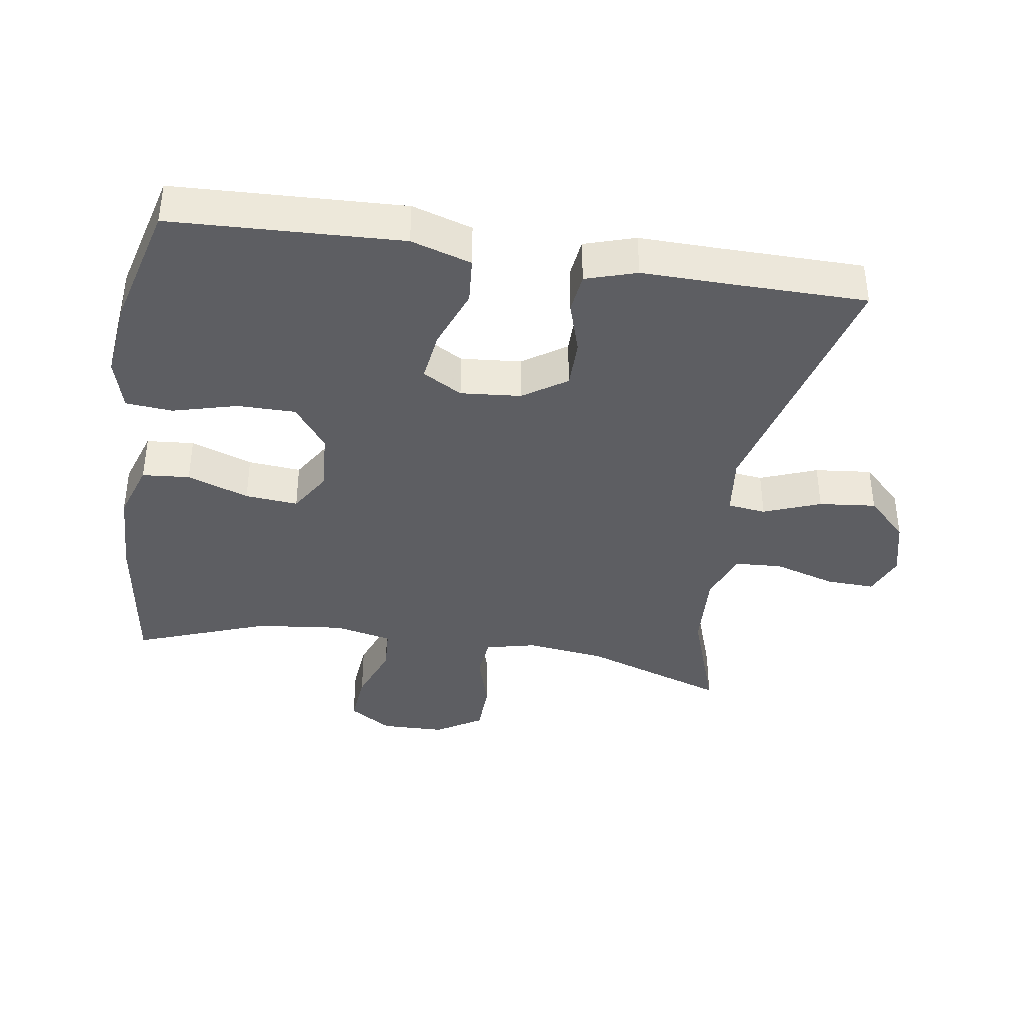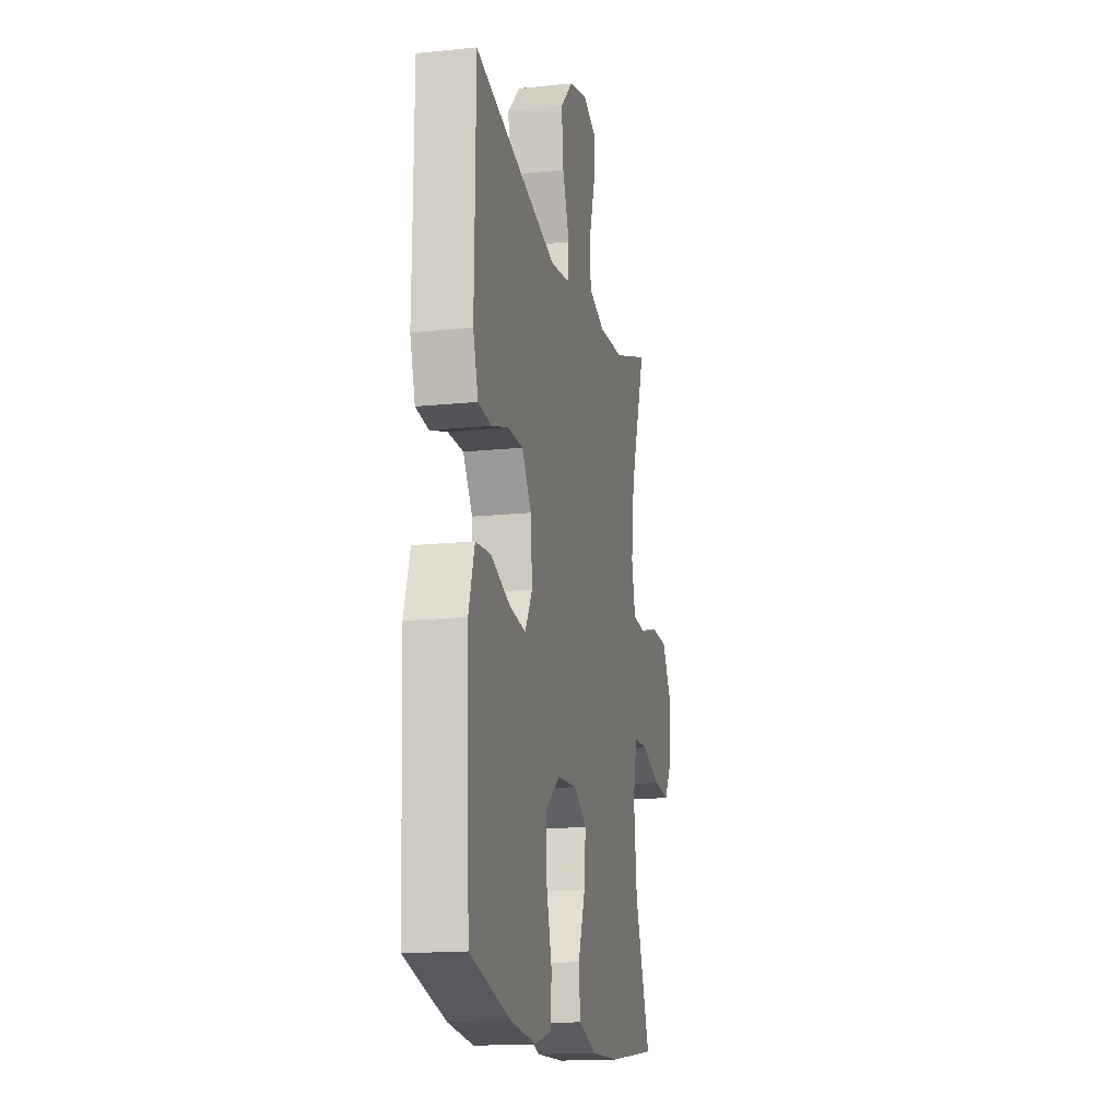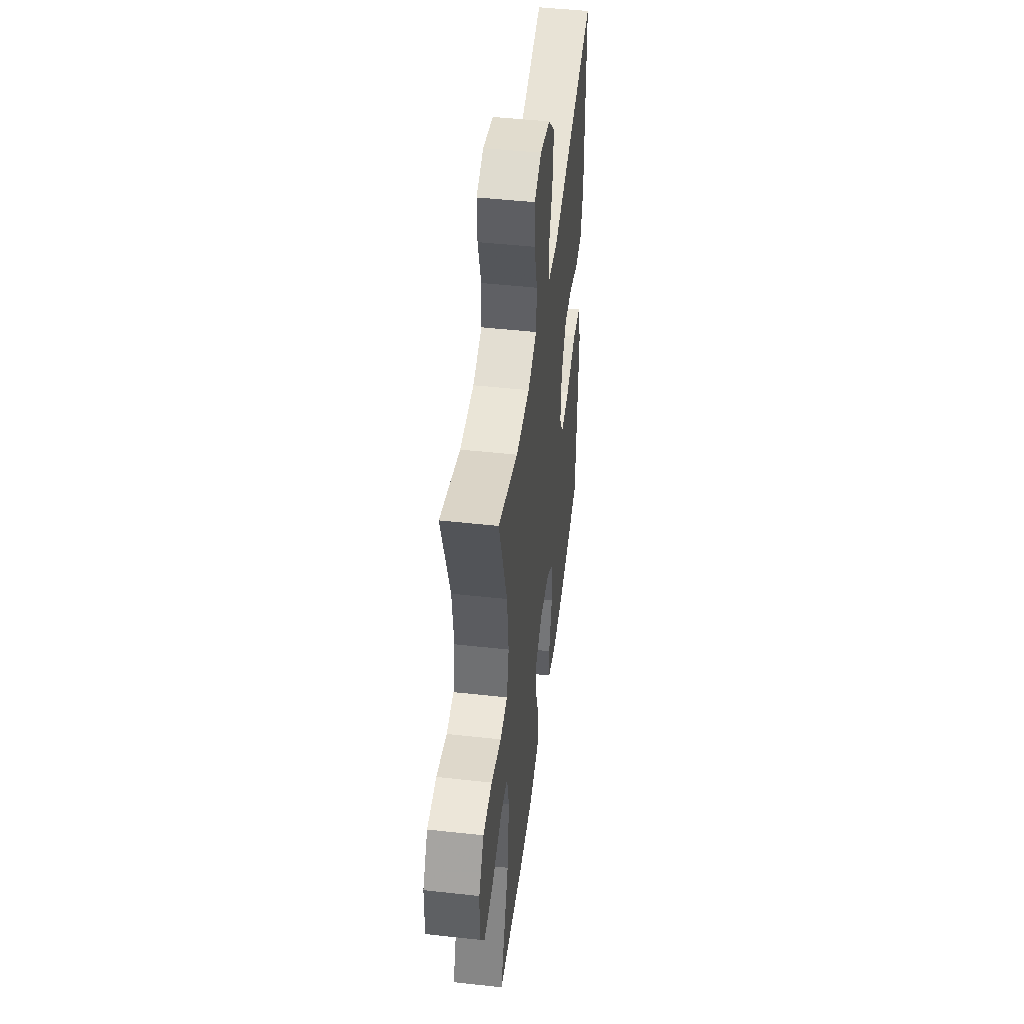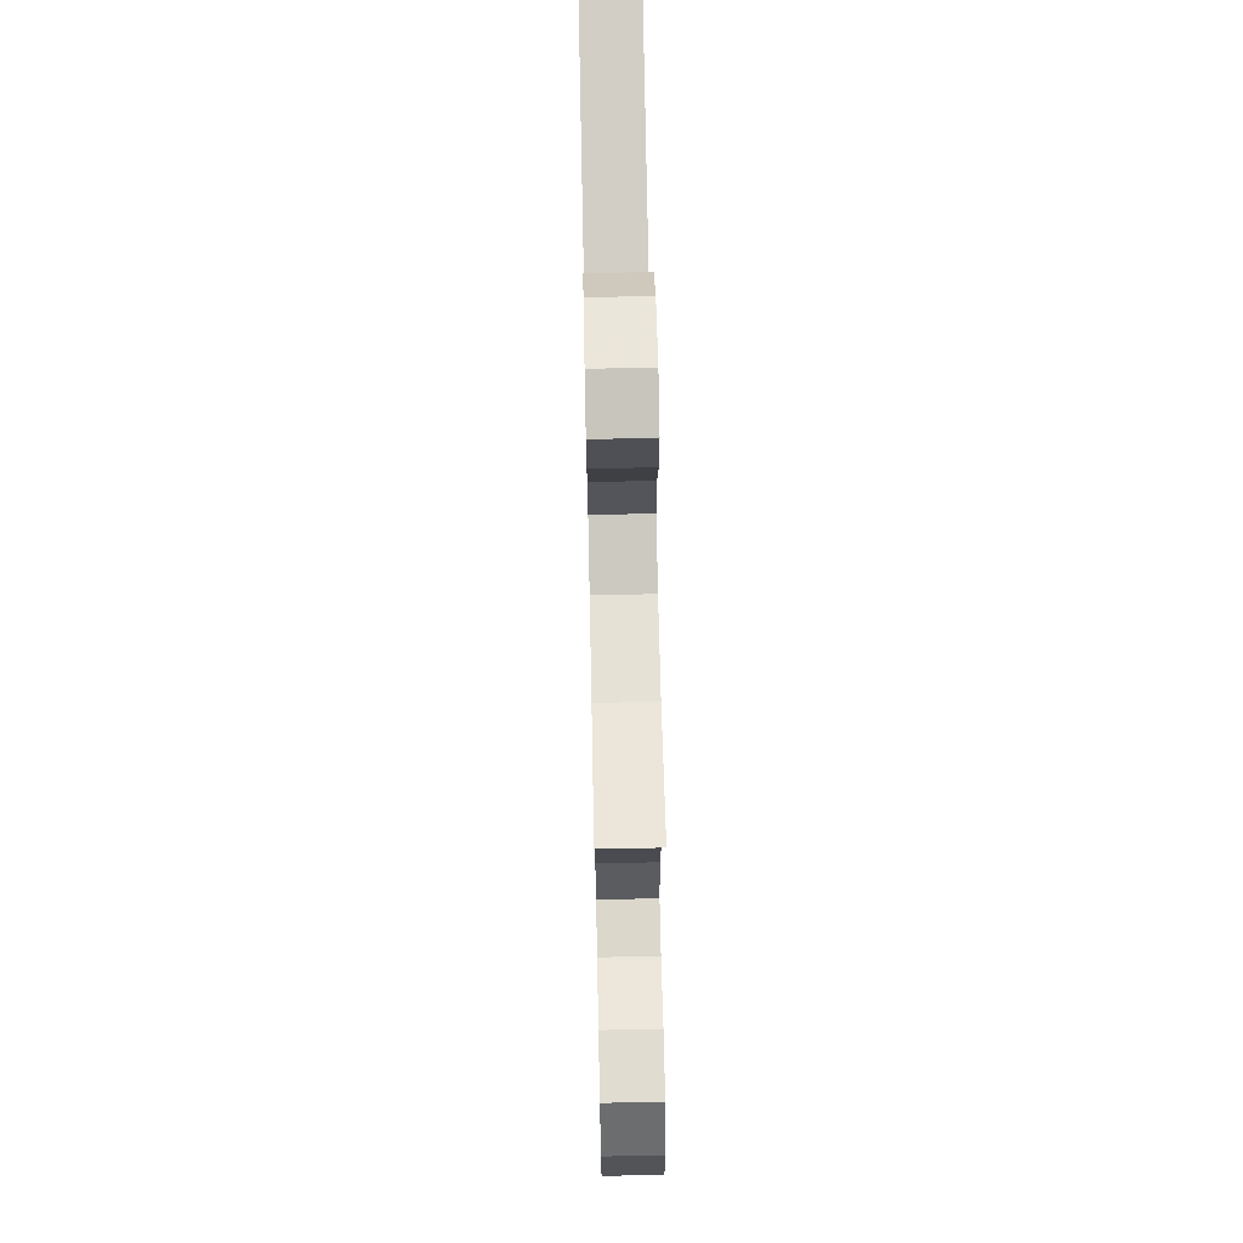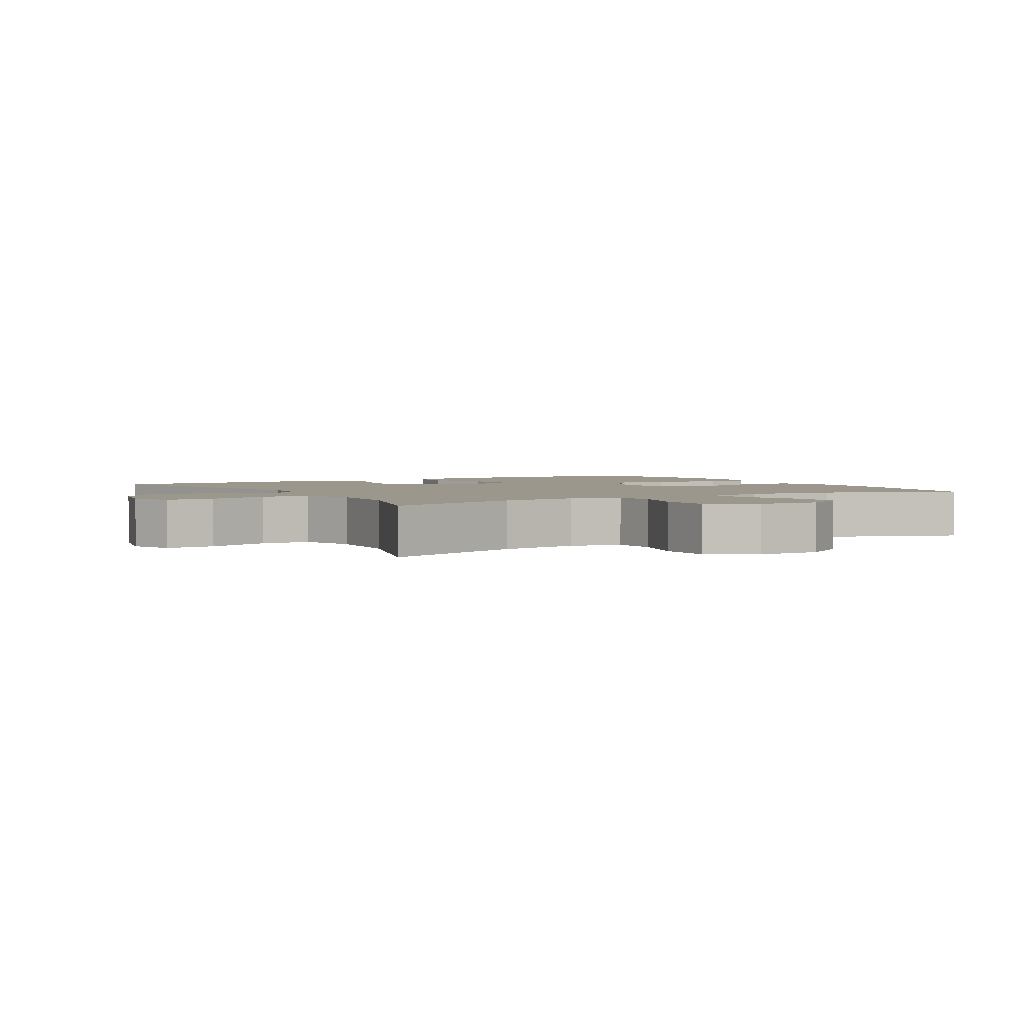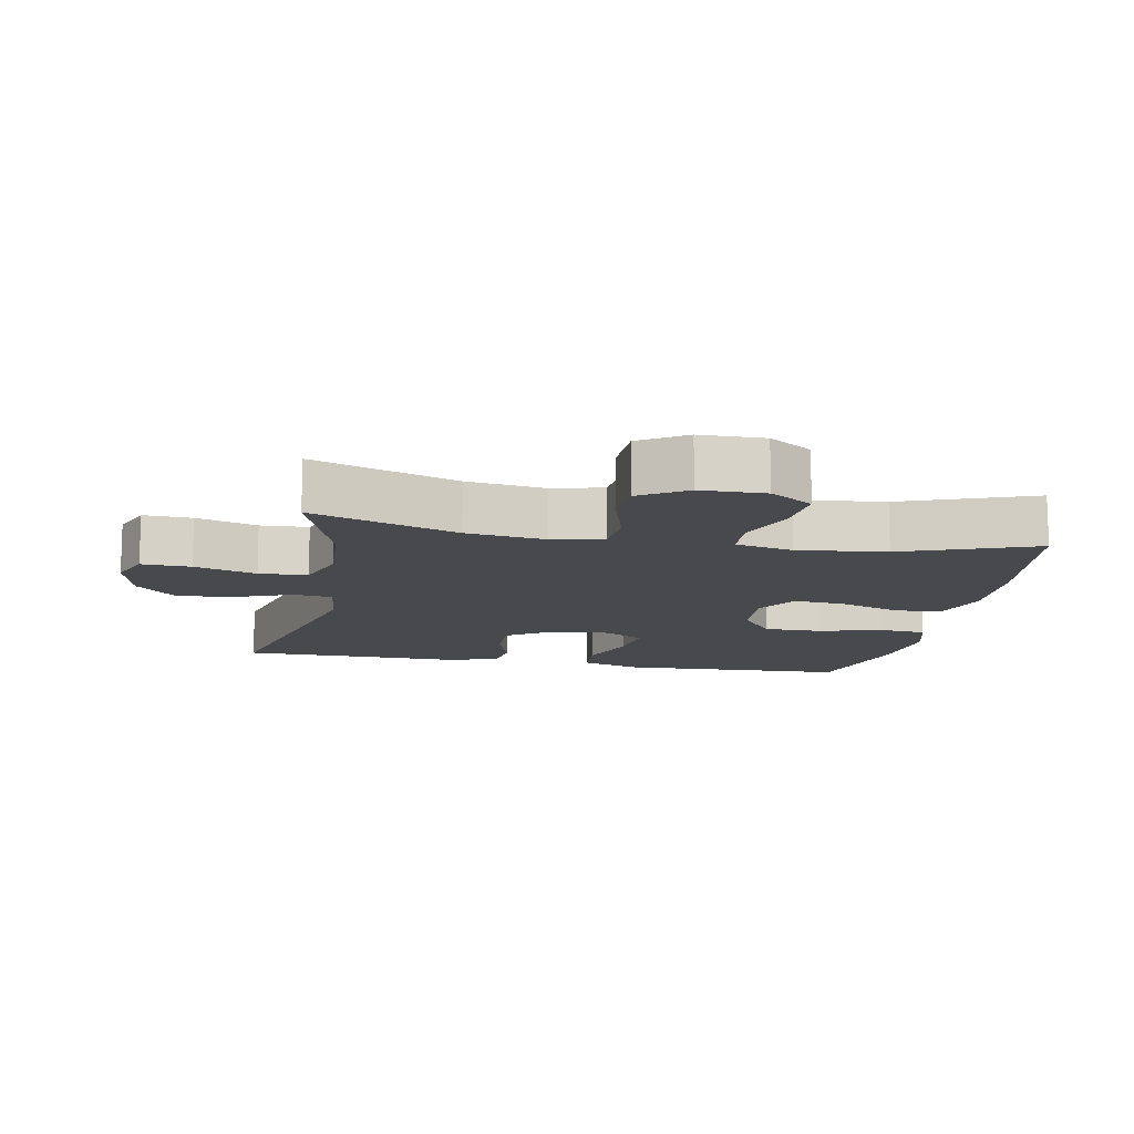
<metadata>
{"format":"obj","ext":"obj","renderer":"f3d","projection":"perspective","resolution":1024,"background":"white","views":[{"elev":-38.7,"azim":-98.9,"up":"+Y"},{"elev":-16.2,"azim":-77.8,"up":"+Z"},{"elev":47.5,"azim":97.1,"up":"+Z"},{"elev":68.1,"azim":88.8,"up":"+Z"},{"elev":2.7,"azim":59.4,"up":"+Y"},{"elev":-12.5,"azim":79.1,"up":"+Y"}]}
</metadata>
<code>
v -0.5 0.07 0.5
v -0.109 0.07 0.402
v -0.018 0.07 0.413
v -0.011 0.07 0.47
v -0.044 0.07 0.555
v -0.053 0.07 0.64
v 0.006 0.07 0.7
v 0.094 0.07 0.722
v 0.156 0.07 0.697
v 0.153 0.07 0.624
v 0.125 0.07 0.532
v 0.129 0.07 0.46
v 0.207 0.07 0.433
v 0.327 0.07 0.44
v 0.5 0.07 0.5
v 0.426 0.07 0.284
v 0.411 0.07 0.167
v 0.429 0.07 0.091
v 0.493 0.07 0.085
v 0.581 0.07 0.111
v 0.66 0.07 0.109
v 0.703 0.07 0.04
v 0.705 0.07 -0.056
v 0.664 0.07 -0.12
v 0.586 0.07 -0.113
v 0.496 0.07 -0.08
v 0.43 0.07 -0.084
v 0.411 0.07 -0.17
v 0.426 0.07 -0.302
v 0.5 0.07 -0.5
v 0.268 0.07 -0.533
v 0.136 0.07 -0.538
v 0.05 0.07 -0.51
v 0.044 0.07 -0.439
v 0.077 0.07 -0.347
v 0.084 0.07 -0.268
v 0.022 0.07 -0.23
v -0.07 0.07 -0.236
v -0.136 0.07 -0.286
v -0.136 0.07 -0.373
v -0.11 0.07 -0.469
v -0.116 0.07 -0.539
v -0.194 0.07 -0.561
v -0.313 0.07 -0.548
v -0.5 0.07 -0.5
v -0.509 0.07 -0.294
v -0.515 0.07 -0.157
v -0.487 0.07 -0.067
v -0.417 0.07 -0.061
v -0.326 0.07 -0.095
v -0.25 0.07 -0.105
v -0.216 0.07 -0.046
v -0.224 0.07 0.044
v -0.268 0.07 0.109
v -0.341 0.07 0.109
v -0.42 0.07 0.084
v -0.48 0.07 0.091
v -0.504 0.07 0.167
v -0.502 0.07 0.284
v -0.5 0 0.5
v -0.109 0 0.402
v -0.018 0 0.413
v -0.011 0 0.47
v -0.044 0 0.555
v -0.053 0 0.64
v 0.006 0 0.7
v 0.094 0 0.722
v 0.156 0 0.697
v 0.153 0 0.624
v 0.125 0 0.532
v 0.129 0 0.46
v 0.207 0 0.433
v 0.327 0 0.44
v 0.5 0 0.5
v 0.426 0 0.284
v 0.411 0 0.167
v 0.429 0 0.091
v 0.493 0 0.085
v 0.581 0 0.111
v 0.66 0 0.109
v 0.703 0 0.04
v 0.705 0 -0.056
v 0.664 0 -0.12
v 0.586 0 -0.113
v 0.496 0 -0.08
v 0.43 0 -0.084
v 0.411 0 -0.17
v 0.426 0 -0.302
v 0.5 0 -0.5
v 0.268 0 -0.533
v 0.136 0 -0.538
v 0.05 0 -0.51
v 0.044 0 -0.439
v 0.077 0 -0.347
v 0.084 0 -0.268
v 0.022 0 -0.23
v -0.07 0 -0.236
v -0.136 0 -0.286
v -0.136 0 -0.373
v -0.11 0 -0.469
v -0.116 0 -0.539
v -0.194 0 -0.561
v -0.313 0 -0.548
v -0.5 0 -0.5
v -0.509 0 -0.294
v -0.515 0 -0.157
v -0.487 0 -0.067
v -0.417 0 -0.061
v -0.326 0 -0.095
v -0.25 0 -0.105
v -0.216 0 -0.046
v -0.224 0 0.044
v -0.268 0 0.109
v -0.341 0 0.109
v -0.42 0 0.084
v -0.48 0 0.091
v -0.504 0 0.167
v -0.502 0 0.284
f 57 58 59
f 56 57 59
f 55 56 59
f 59 1 2
f 55 59 2
f 54 55 2
f 53 54 2 3
f 52 53 3
f 48 49 50
f 47 48 50
f 46 47 50
f 46 50 51
f 45 46 51
f 44 45 51
f 43 44 51
f 42 43 51
f 41 42 51
f 40 41 51
f 39 40 51 52
f 33 34 35
f 32 33 35
f 31 32 35
f 30 31 35
f 29 30 35
f 28 29 35 36
f 27 28 36 37
f 24 25 26
f 23 24 26
f 22 23 26
f 21 22 26
f 20 21 26
f 19 20 26
f 18 19 26 27
f 27 37 38
f 18 27 38
f 17 18 38
f 14 15 16
f 39 52 3
f 38 39 3
f 17 38 3
f 16 17 3
f 14 16 3
f 13 14 3
f 9 10 11
f 8 9 11
f 7 8 11
f 6 7 11
f 5 6 11
f 4 5 11
f 12 13 3 4
f 4 11 12
f 118 117 116
f 118 116 115
f 118 115 114
f 61 60 118
f 61 118 114
f 61 114 113
f 62 61 113 112
f 62 112 111
f 109 108 107
f 109 107 106
f 109 106 105
f 110 109 105
f 110 105 104
f 110 104 103
f 110 103 102
f 110 102 101
f 110 101 100
f 110 100 99
f 111 110 99 98
f 94 93 92
f 94 92 91
f 94 91 90
f 94 90 89
f 94 89 88
f 95 94 88 87
f 96 95 87 86
f 85 84 83
f 85 83 82
f 85 82 81
f 85 81 80
f 85 80 79
f 85 79 78
f 86 85 78 77
f 97 96 86
f 97 86 77
f 97 77 76
f 75 74 73
f 62 111 98
f 62 98 97
f 62 97 76
f 62 76 75
f 62 75 73
f 62 73 72
f 70 69 68
f 70 68 67
f 70 67 66
f 70 66 65
f 70 65 64
f 70 64 63
f 63 62 72 71
f 71 70 63
f 1 60 61 2
f 2 61 62 3
f 3 62 63 4
f 4 63 64 5
f 5 64 65 6
f 6 65 66 7
f 7 66 67 8
f 8 67 68 9
f 9 68 69 10
f 10 69 70 11
f 11 70 71 12
f 12 71 72 13
f 13 72 73 14
f 14 73 74 15
f 15 74 75 16
f 16 75 76 17
f 17 76 77 18
f 18 77 78 19
f 19 78 79 20
f 20 79 80 21
f 21 80 81 22
f 22 81 82 23
f 23 82 83 24
f 24 83 84 25
f 25 84 85 26
f 26 85 86 27
f 27 86 87 28
f 28 87 88 29
f 29 88 89 30
f 30 89 90 31
f 31 90 91 32
f 32 91 92 33
f 33 92 93 34
f 34 93 94 35
f 35 94 95 36
f 36 95 96 37
f 37 96 97 38
f 38 97 98 39
f 39 98 99 40
f 40 99 100 41
f 41 100 101 42
f 42 101 102 43
f 43 102 103 44
f 44 103 104 45
f 45 104 105 46
f 46 105 106 47
f 47 106 107 48
f 48 107 108 49
f 49 108 109 50
f 50 109 110 51
f 51 110 111 52
f 52 111 112 53
f 53 112 113 54
f 54 113 114 55
f 55 114 115 56
f 56 115 116 57
f 57 116 117 58
f 58 117 118 59
f 59 118 60 1

</code>
